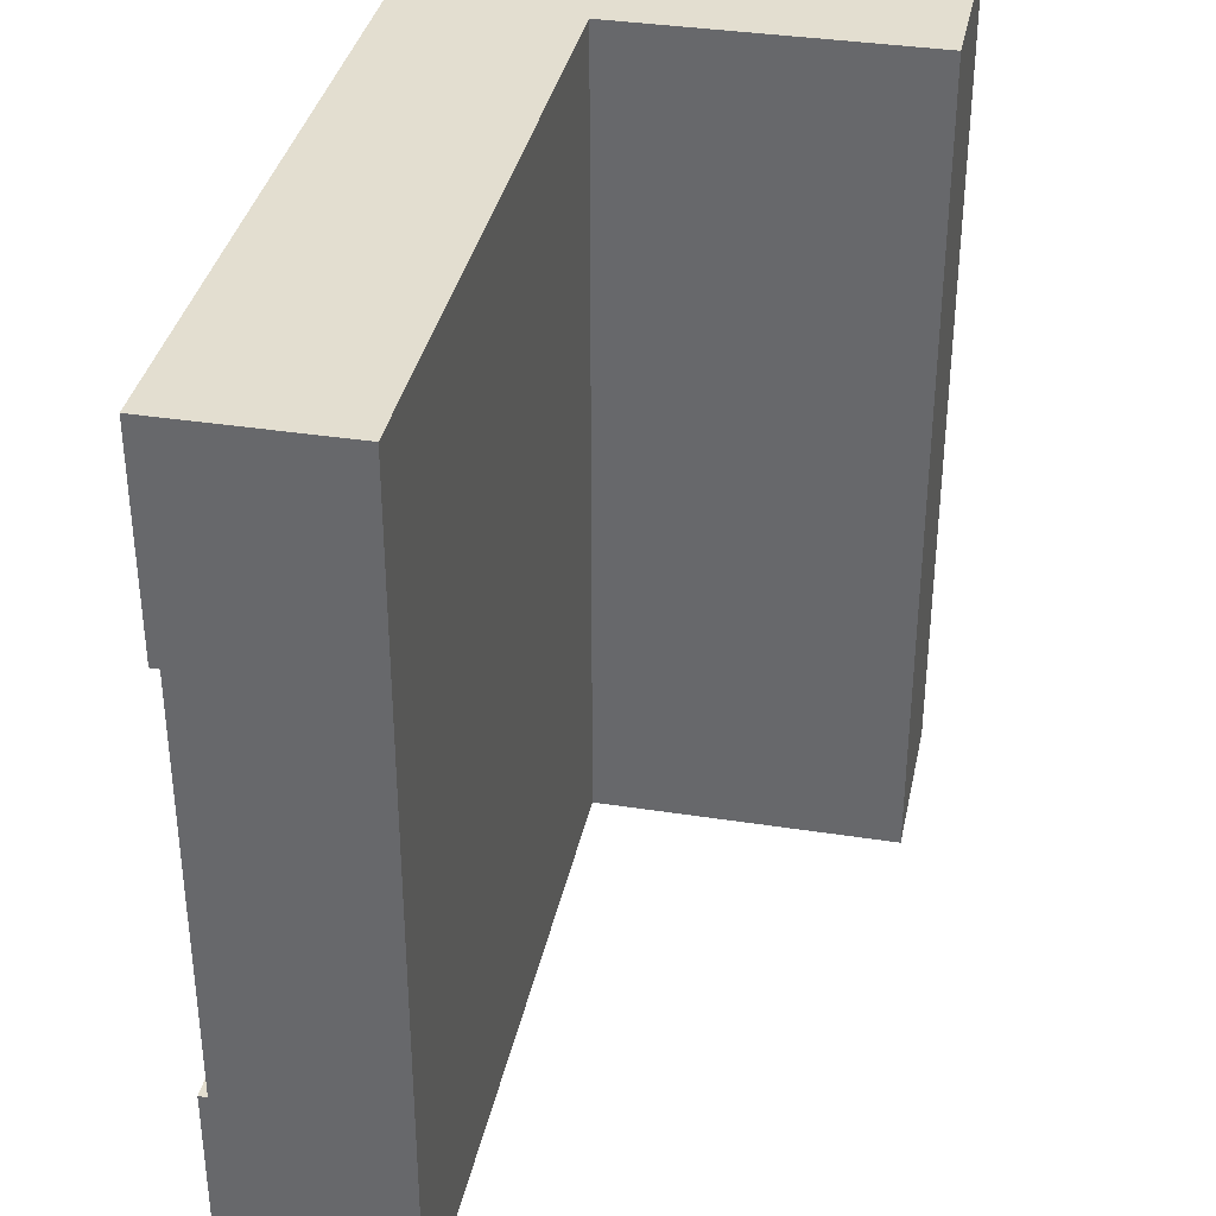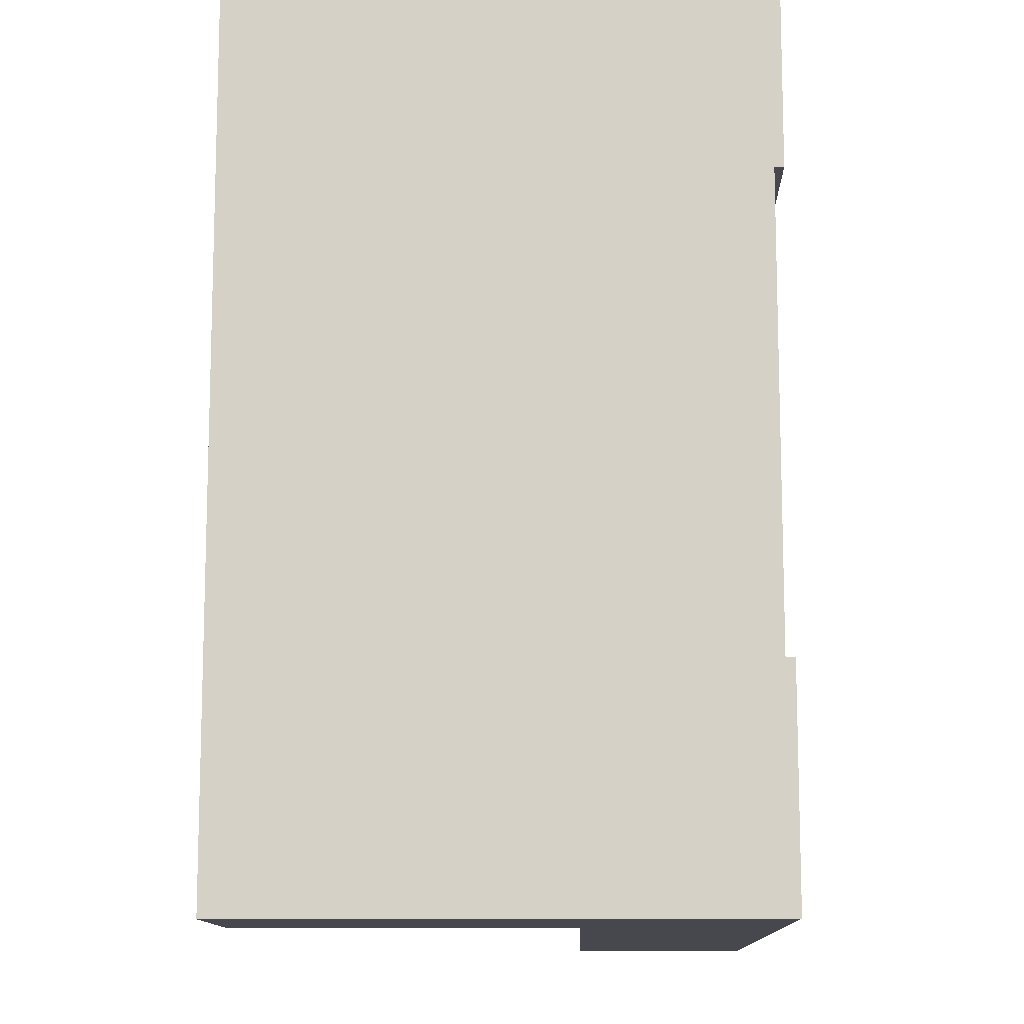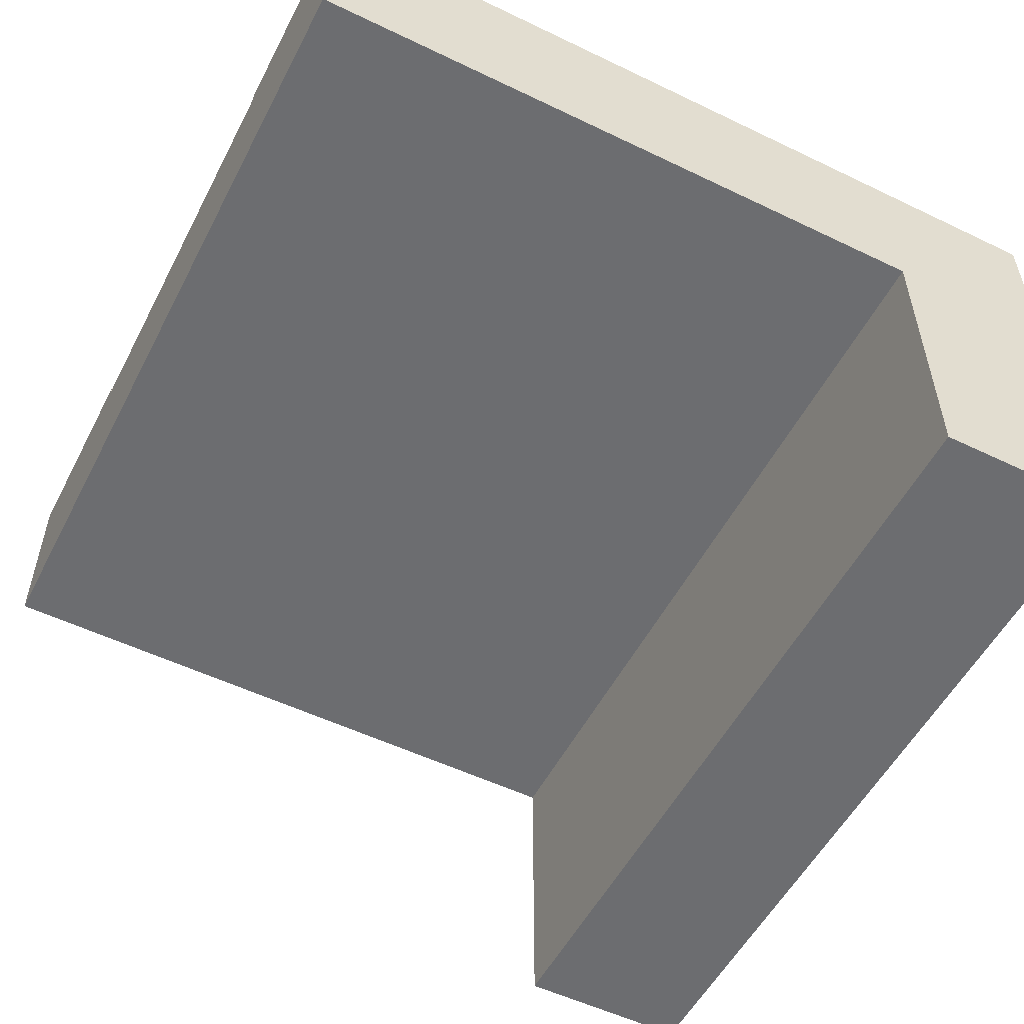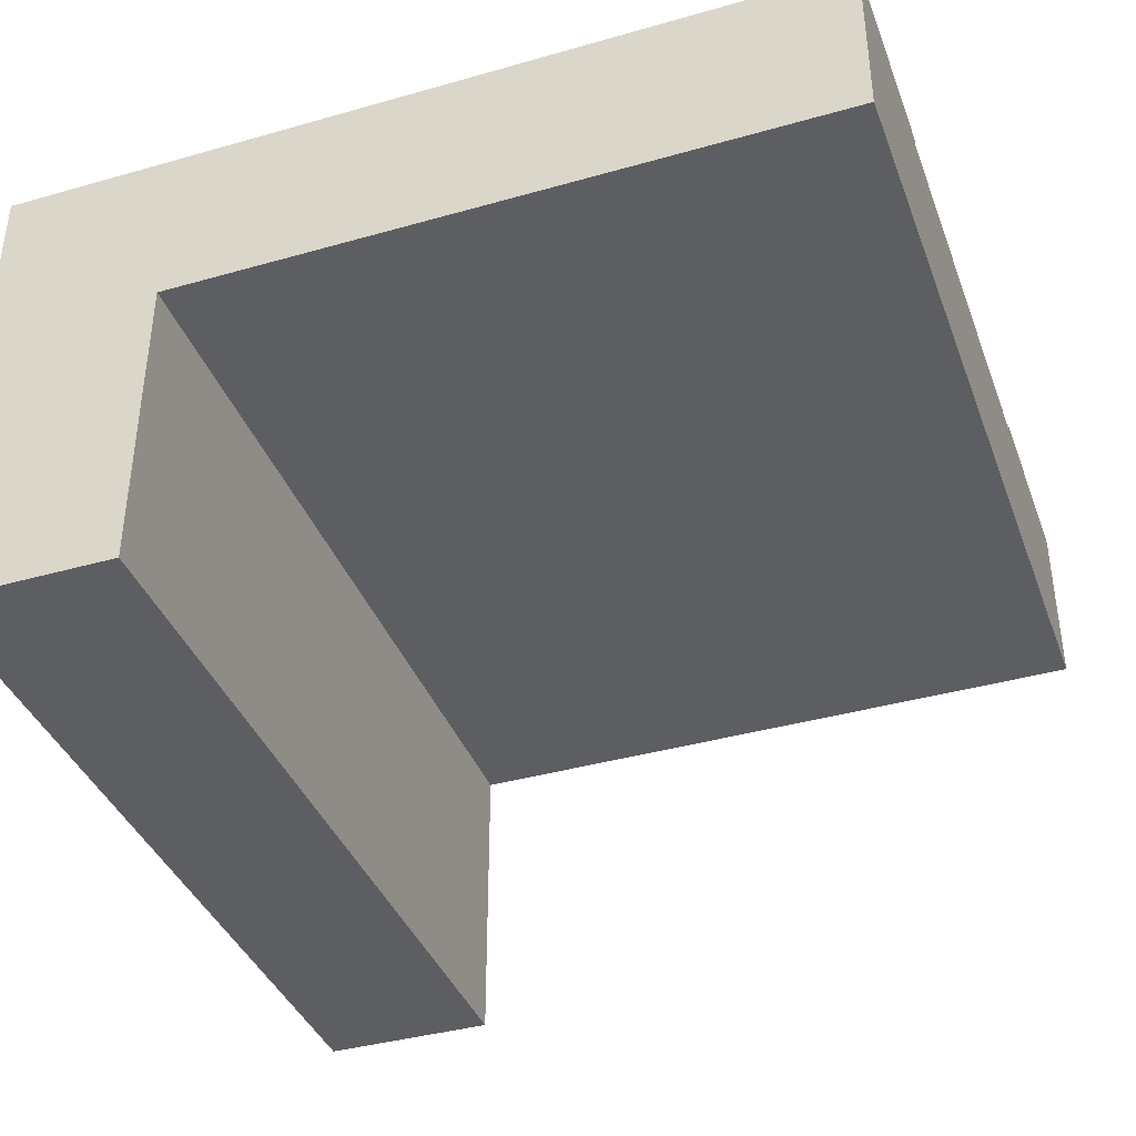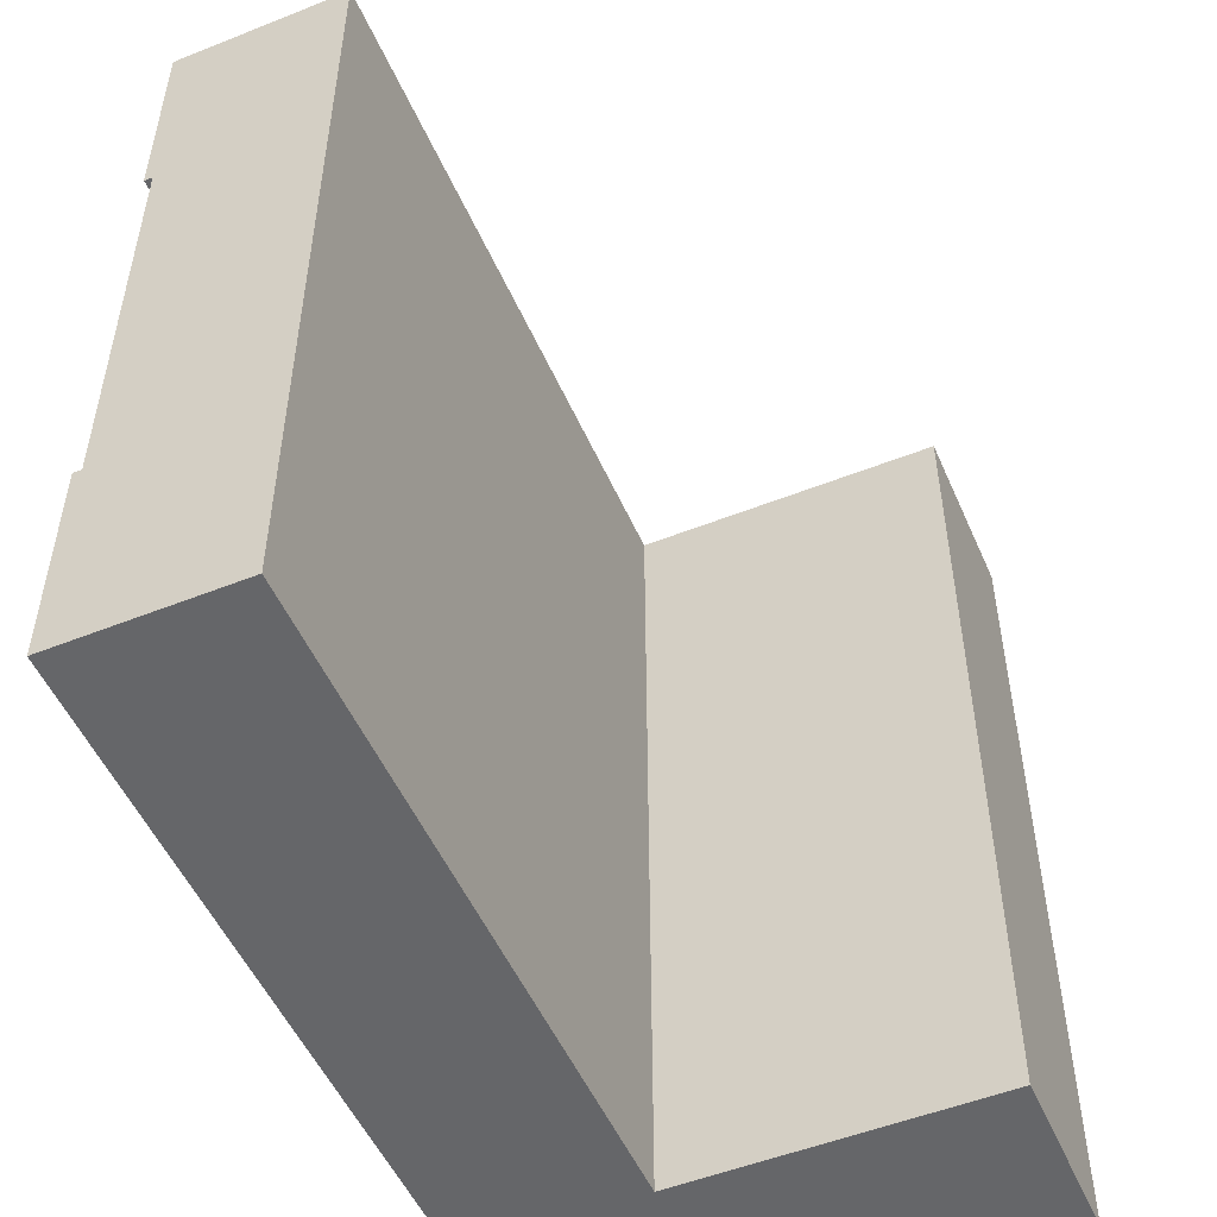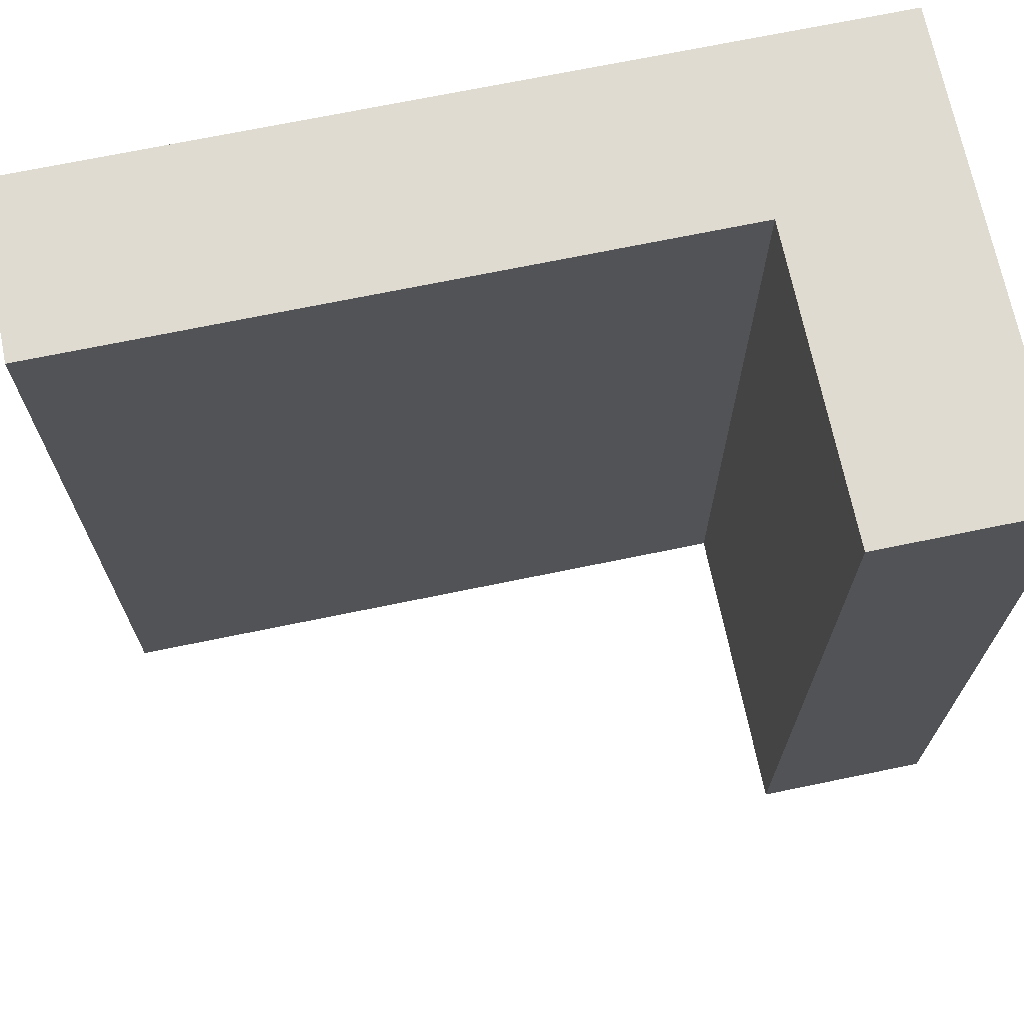
<metadata>
{"format":"obj","ext":"obj","renderer":"f3d","projection":"perspective","resolution":1024,"background":"white","views":[{"elev":35.8,"azim":-78.4,"up":"+Z"},{"elev":-11.8,"azim":91.5,"up":"+Z"},{"elev":-54.0,"azim":-27.1,"up":"+Y"},{"elev":-38.9,"azim":-160.4,"up":"+Y"},{"elev":-51.8,"azim":-66.7,"up":"+Z"},{"elev":70.0,"azim":-11.7,"up":"+Z"}]}
</metadata>
<code>
o roadTile_200
v 24 13.6 -18
v 0 13.6 -18
v 0 13.6 -6
v 24 13.6 -6
v 24 13.84 -18
v 0 13.84 -18
v 24 13.84 1e-06
v 24 0 -0
v 24 1e-06 -24
v 24 13.84 -24
v 24 11.2 -18
v 24 11.2 -6
v 24 13.84 -6
v 0 13.84 1e-06
v 0 8.8 0
v 18.96 8.8 0
v 18.96 0 -0
v 0 13.84 -24
v 0 8.8 -24
v 0 13.84 -6
v 0 11.2 -6
v 0 11.2 -18
v 18.96 1e-06 -24
v 18.96 8.8 -24
f 2 4 1
f 22 3 2
f 12 1 4
f 2 3 4
f 22 21 3
f 12 11 1
f 1 6 2
f 8 11 12
f 16 8 7
f 19 15 21
f 24 18 10
f 23 16 24
f 17 9 8
f 24 15 19
f 10 6 5
f 14 13 20
f 3 13 4
f 1 5 6
f 13 7 4
f 7 8 12
f 4 7 12
f 8 9 11
f 9 10 11
f 10 5 1
f 10 1 11
f 7 14 16
f 14 15 16
f 16 17 8
f 6 18 2
f 18 19 22
f 2 18 22
f 15 14 21
f 14 20 3
f 3 21 14
f 21 22 19
f 9 23 24
f 24 19 18
f 10 9 24
f 23 17 16
f 17 23 9
f 24 16 15
f 10 18 6
f 14 7 13
f 3 20 13

</code>
